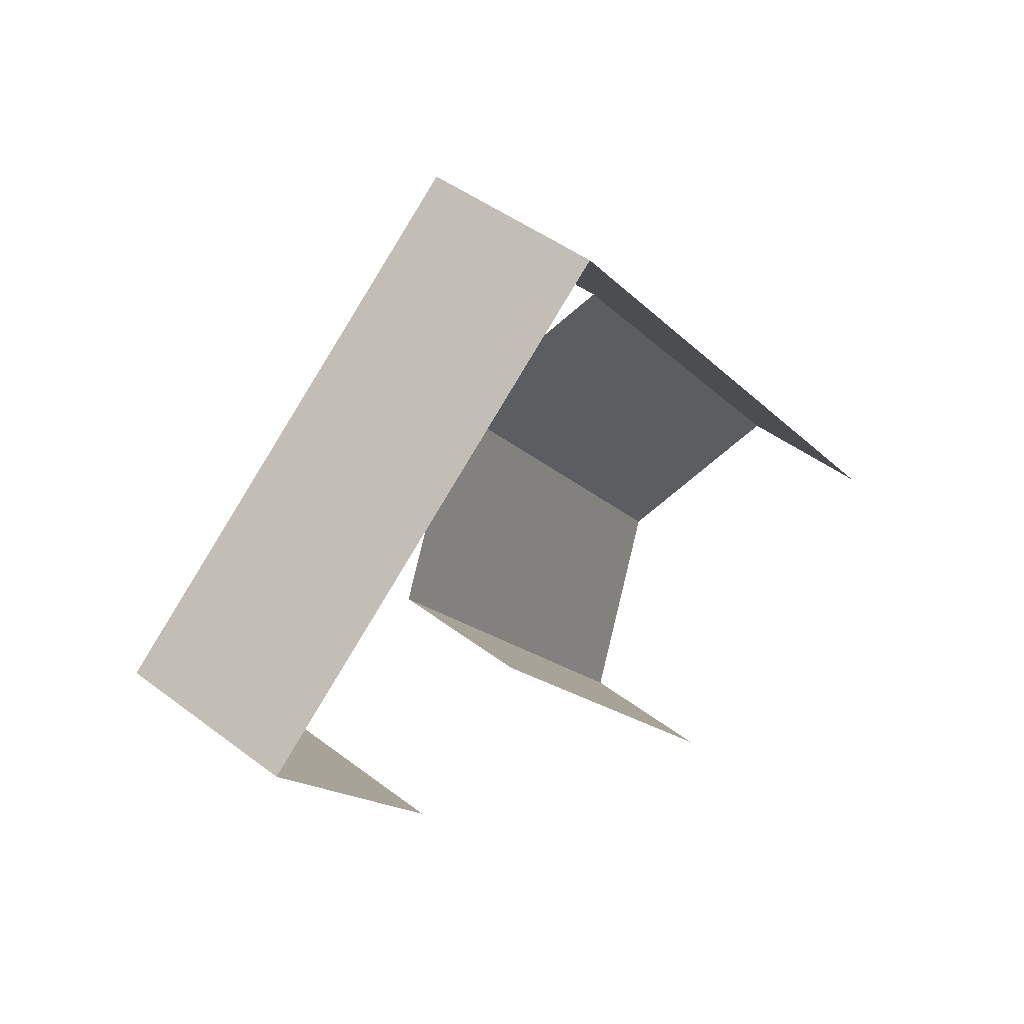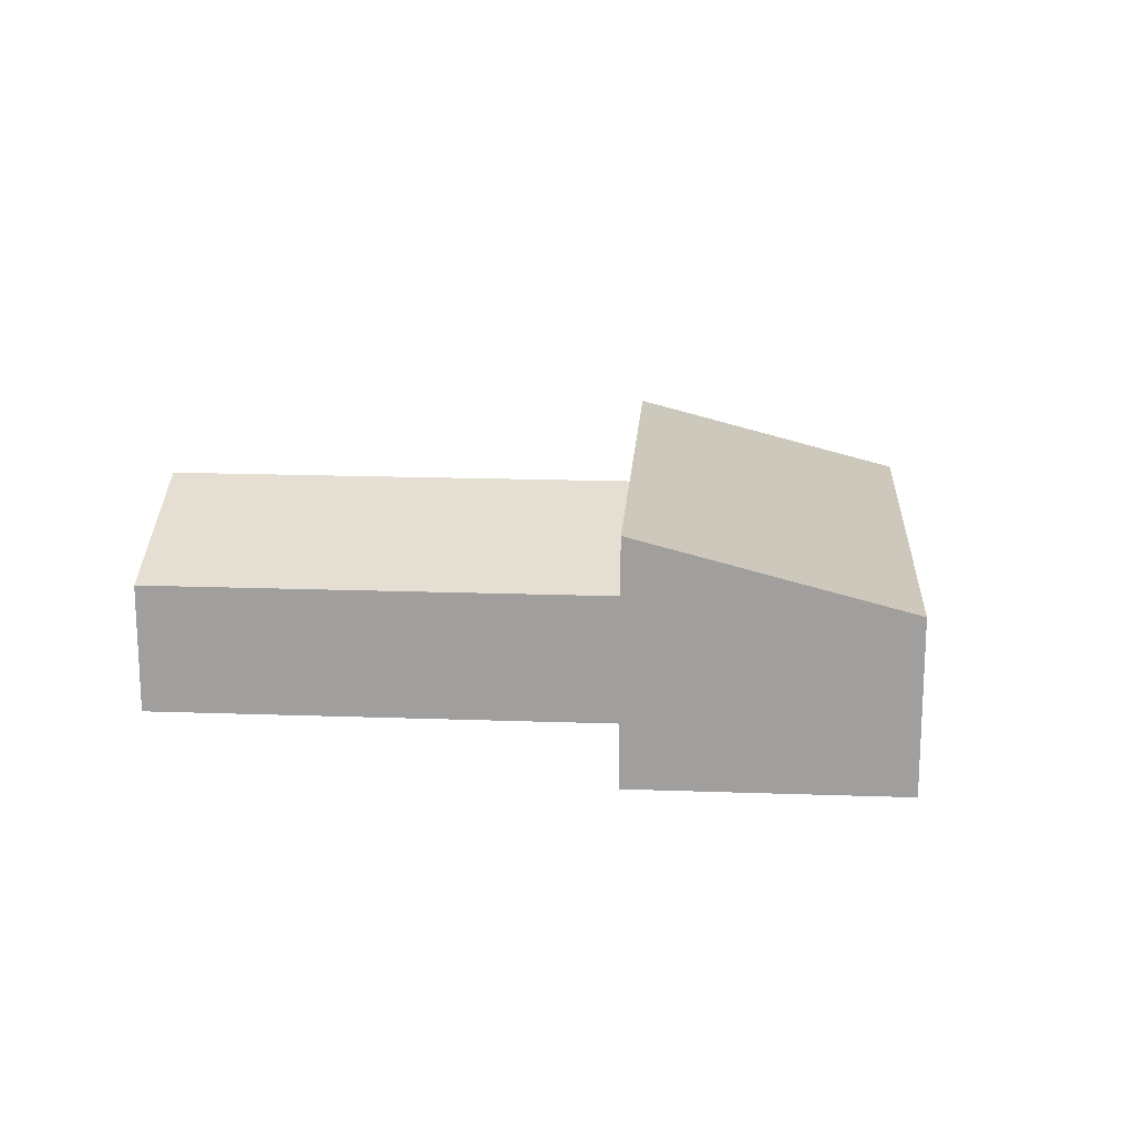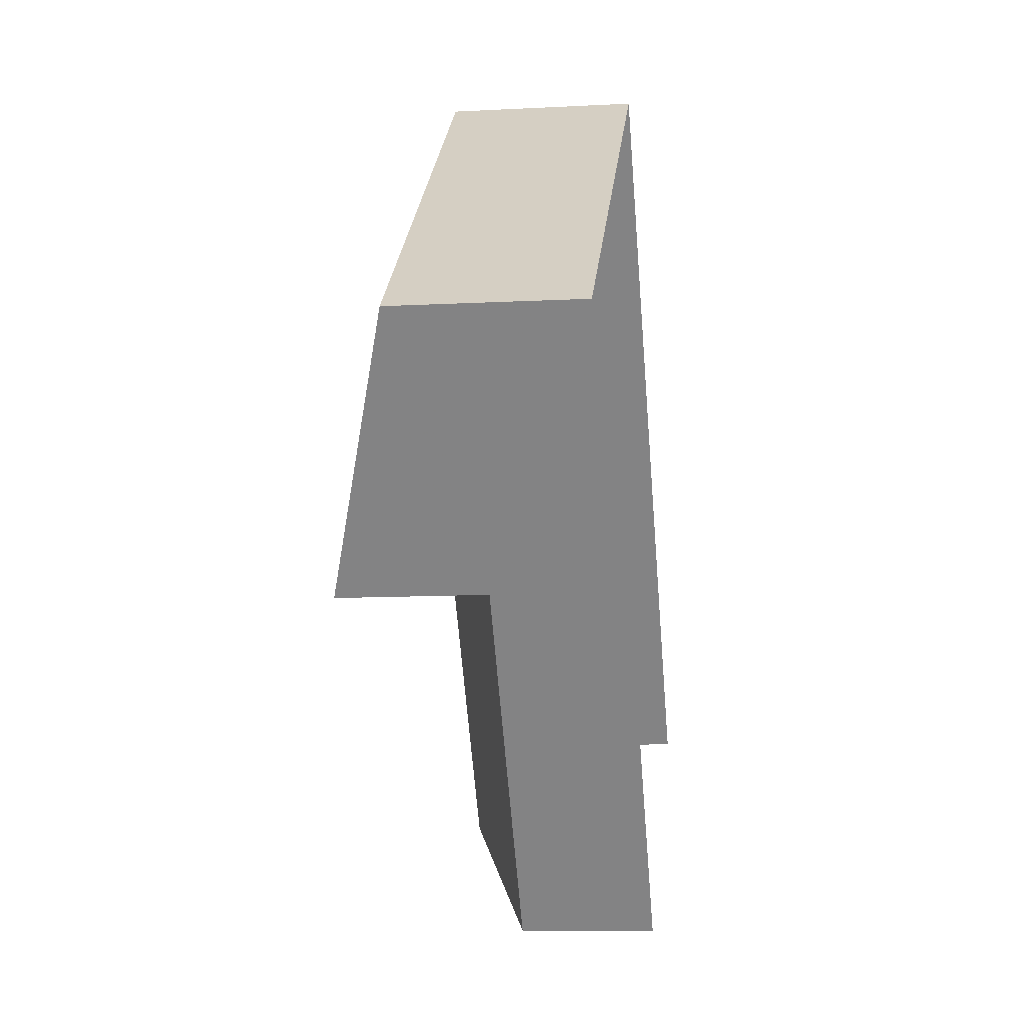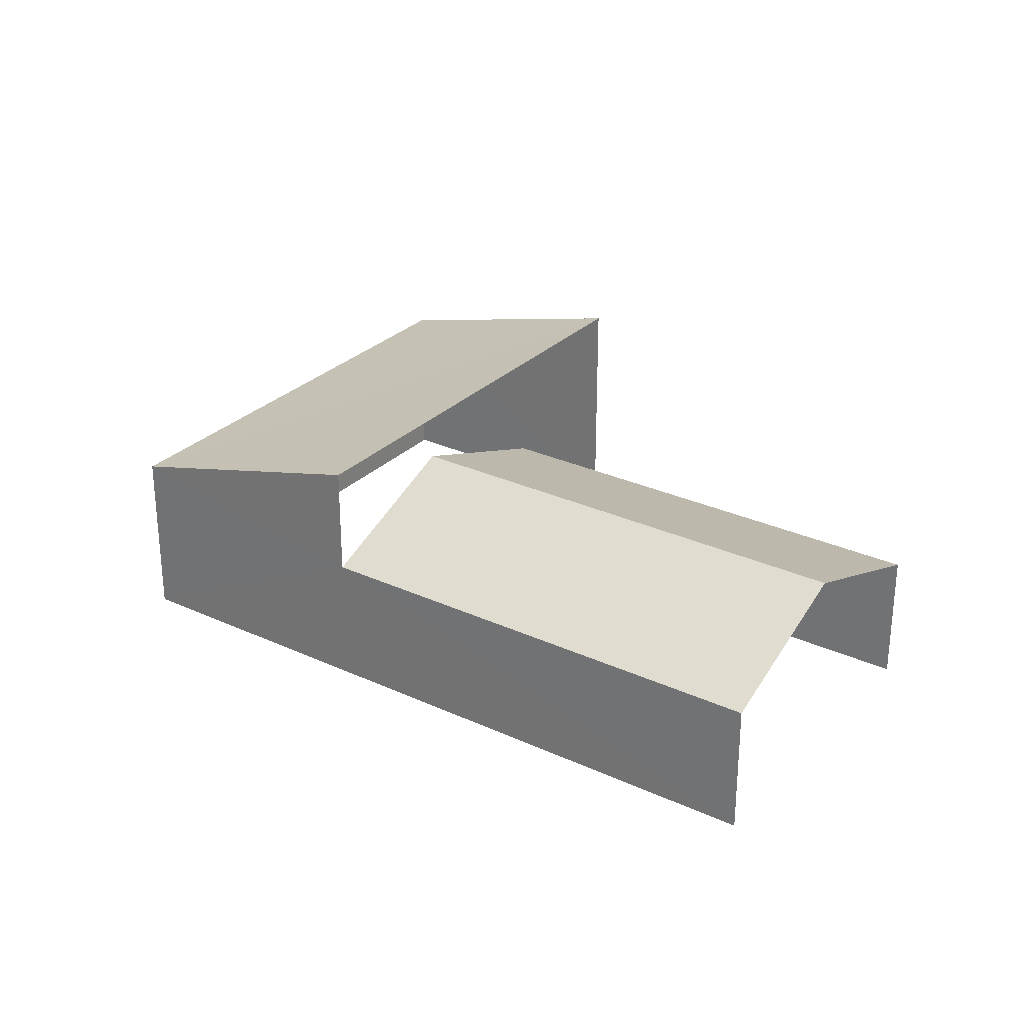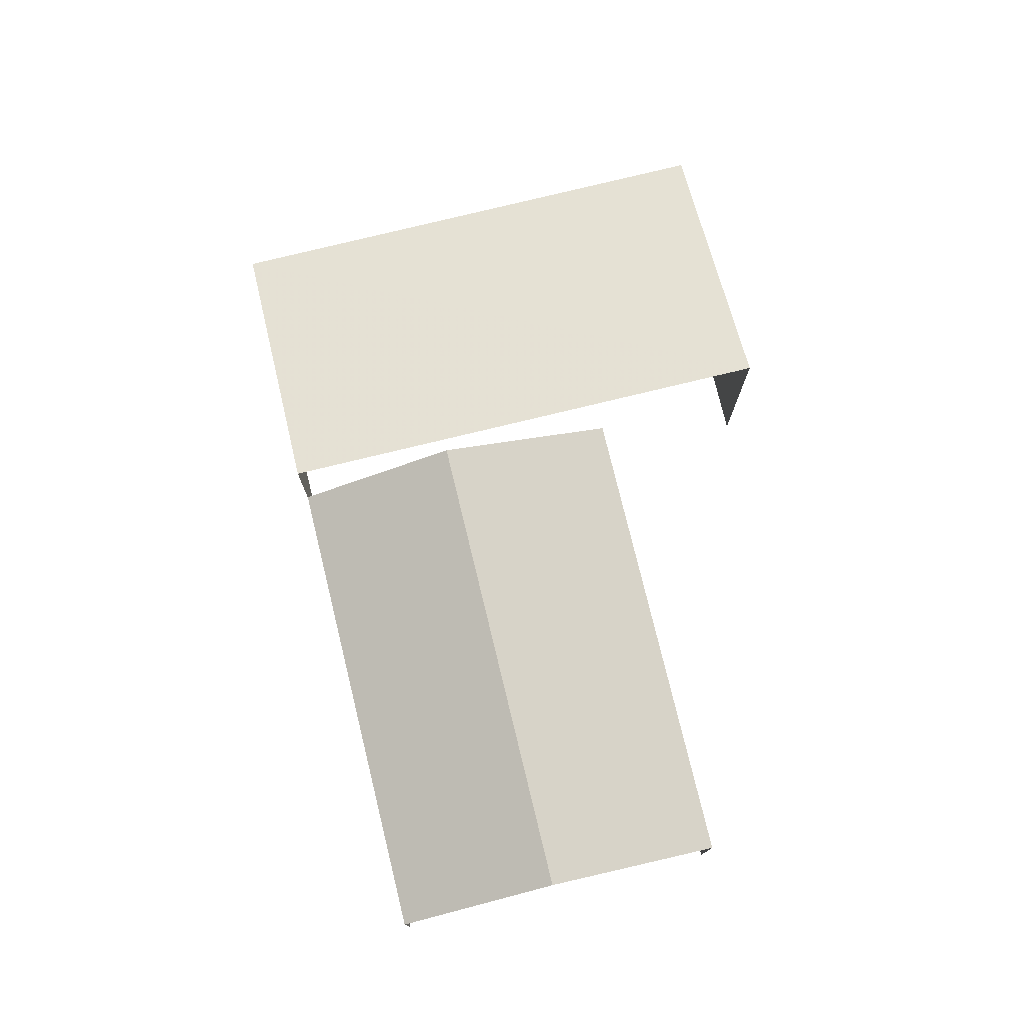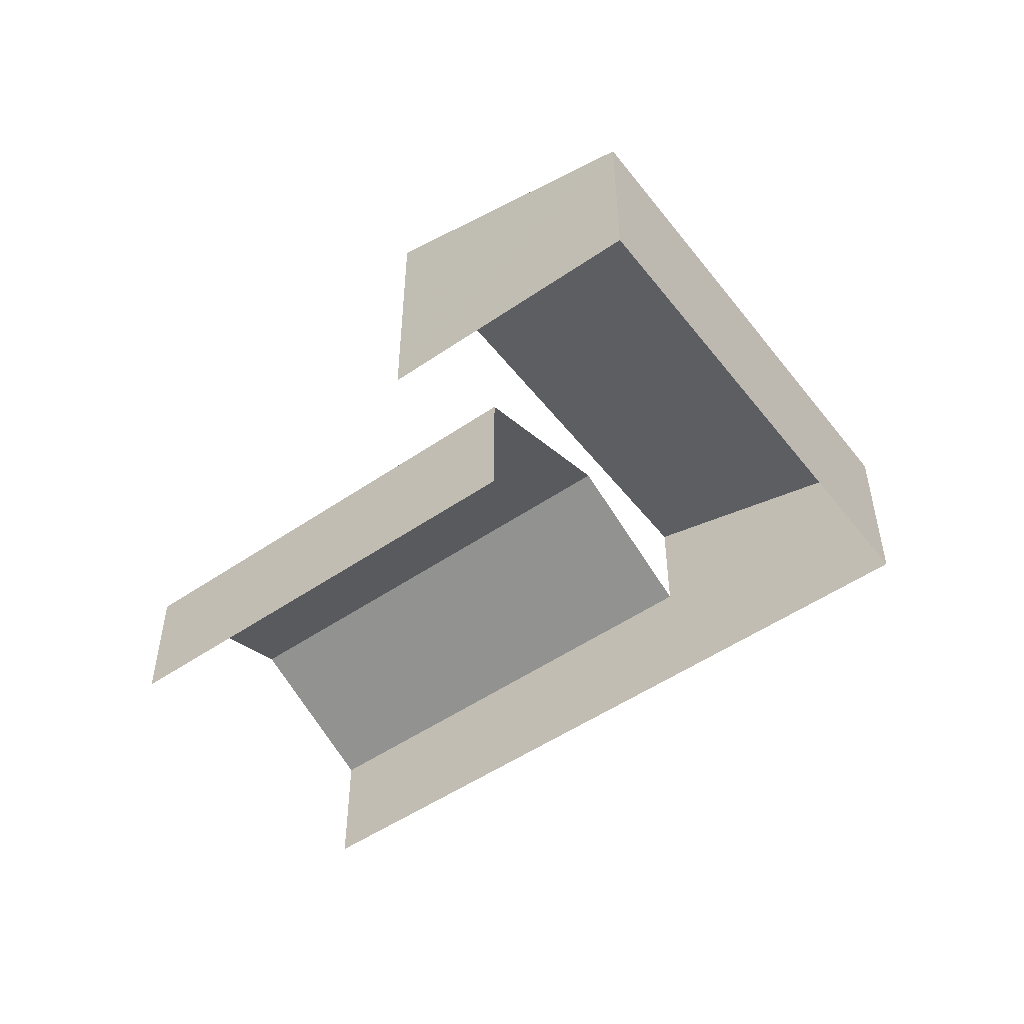
<metadata>
{"format":"obj","ext":"obj","renderer":"f3d","projection":"perspective","resolution":1024,"background":"white","views":[{"elev":44.7,"azim":131.6,"up":"+Y"},{"elev":17.9,"azim":55.5,"up":"+Z"},{"elev":-10.9,"azim":97.5,"up":"+Y"},{"elev":28.6,"azim":-93.8,"up":"+Z"},{"elev":77.3,"azim":-52.2,"up":"+Z"},{"elev":-51.4,"azim":88.2,"up":"+Z"}]}
</metadata>
<code>
v -2.245e+05 -1.283e+05 13.68
v -2.245e+05 -1.283e+05 13.68
v -2.245e+05 -1.283e+05 13.68
v -2.245e+05 -1.283e+05 13.68
v -2.245e+05 -1.283e+05 13.68
v -2.245e+05 -1.284e+05 13.68
v -2.245e+05 -1.283e+05 18.82
v -2.245e+05 -1.283e+05 18.82
v -2.245e+05 -1.284e+05 17.13
v -2.245e+05 -1.283e+05 17.13
v -2.245e+05 -1.283e+05 20.02
v -2.245e+05 -1.283e+05 18.2
v -2.245e+05 -1.283e+05 18.21
v -2.245e+05 -1.283e+05 20.02
v -2.245e+05 -1.283e+05 17.13
v -2.245e+05 -1.283e+05 17.13
f 1 2 3
f 3 2 4
f 4 2 5
f 2 6 5
f 2 1 10
f 1 11 10
f 7 14 15
f 11 14 7
f 10 11 7
f 16 5 8
f 5 6 8
f 6 9 8
f 7 8 9
f 10 7 9
f 11 12 13
f 14 11 13
f 15 16 8
f 7 15 8
f 12 3 4
f 13 12 4
f 12 1 3
f 12 11 1
f 2 9 6
f 2 10 9
f 5 15 4
f 4 15 13
f 5 16 15
f 13 15 14

</code>
